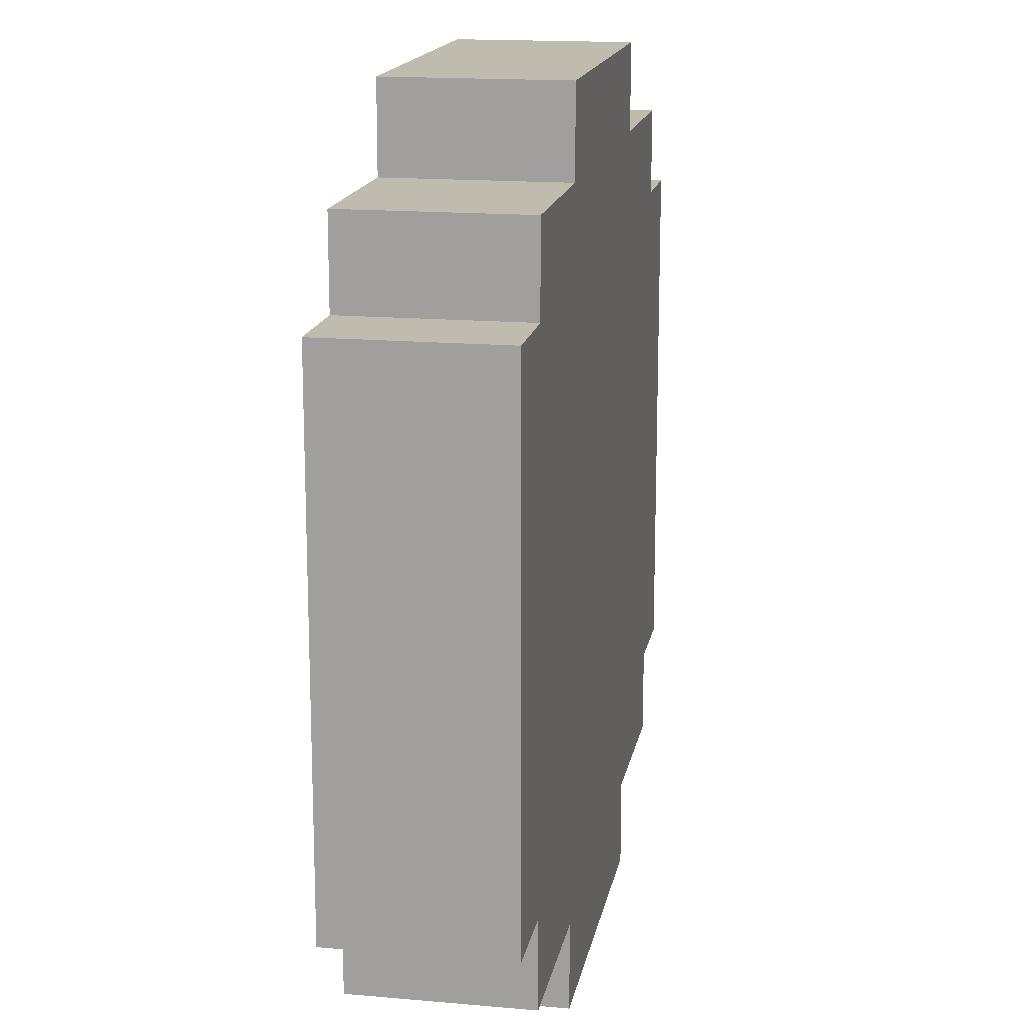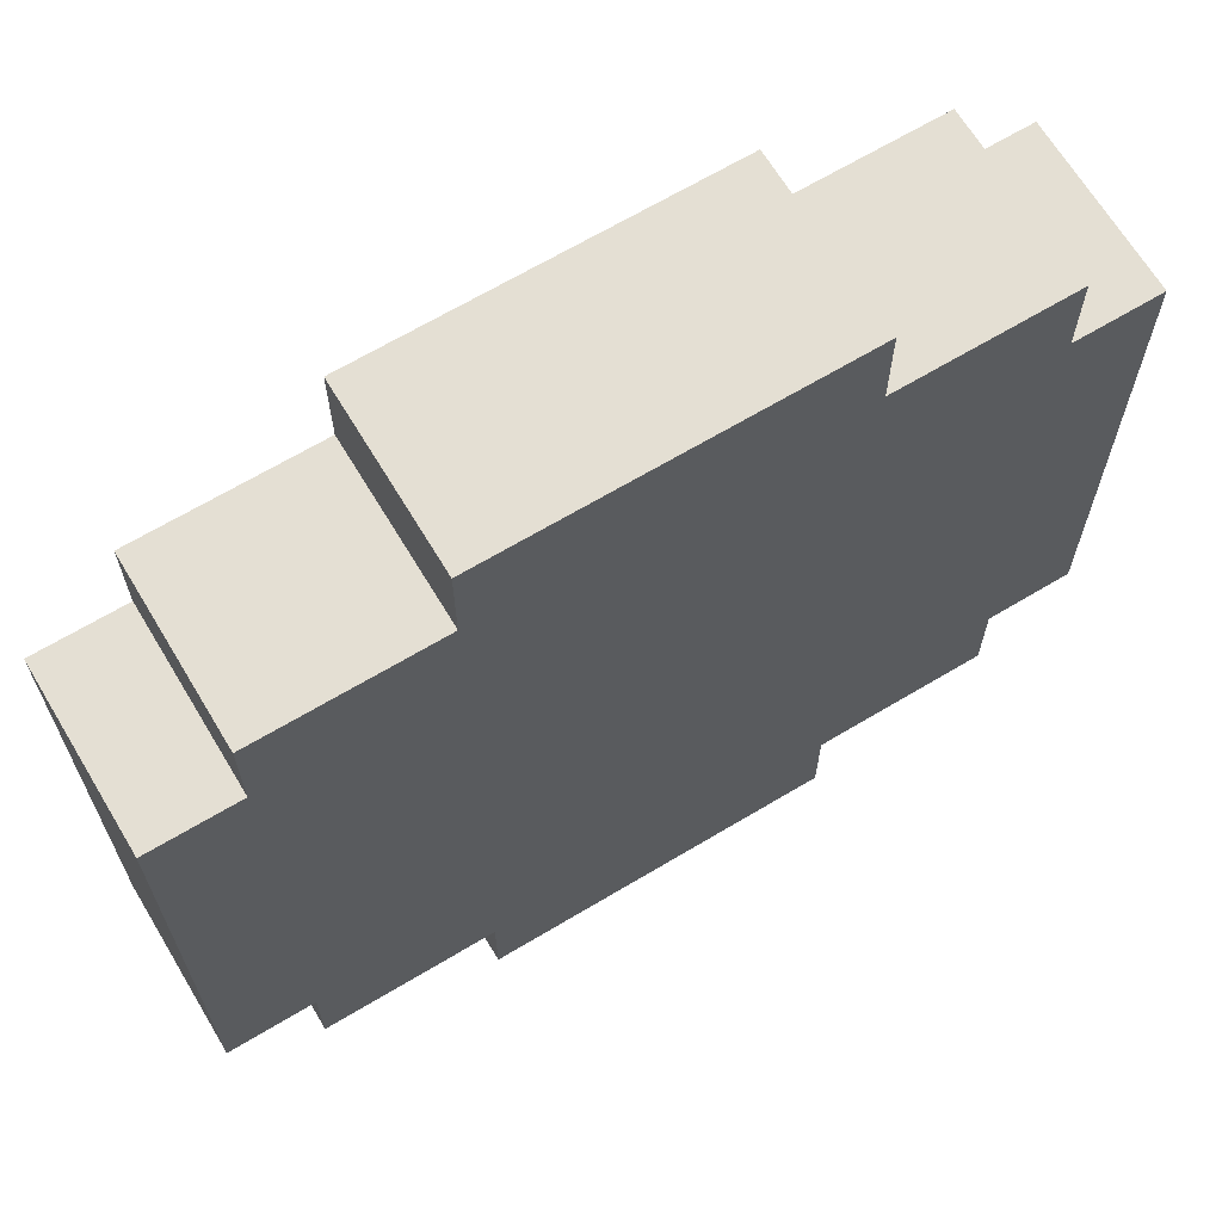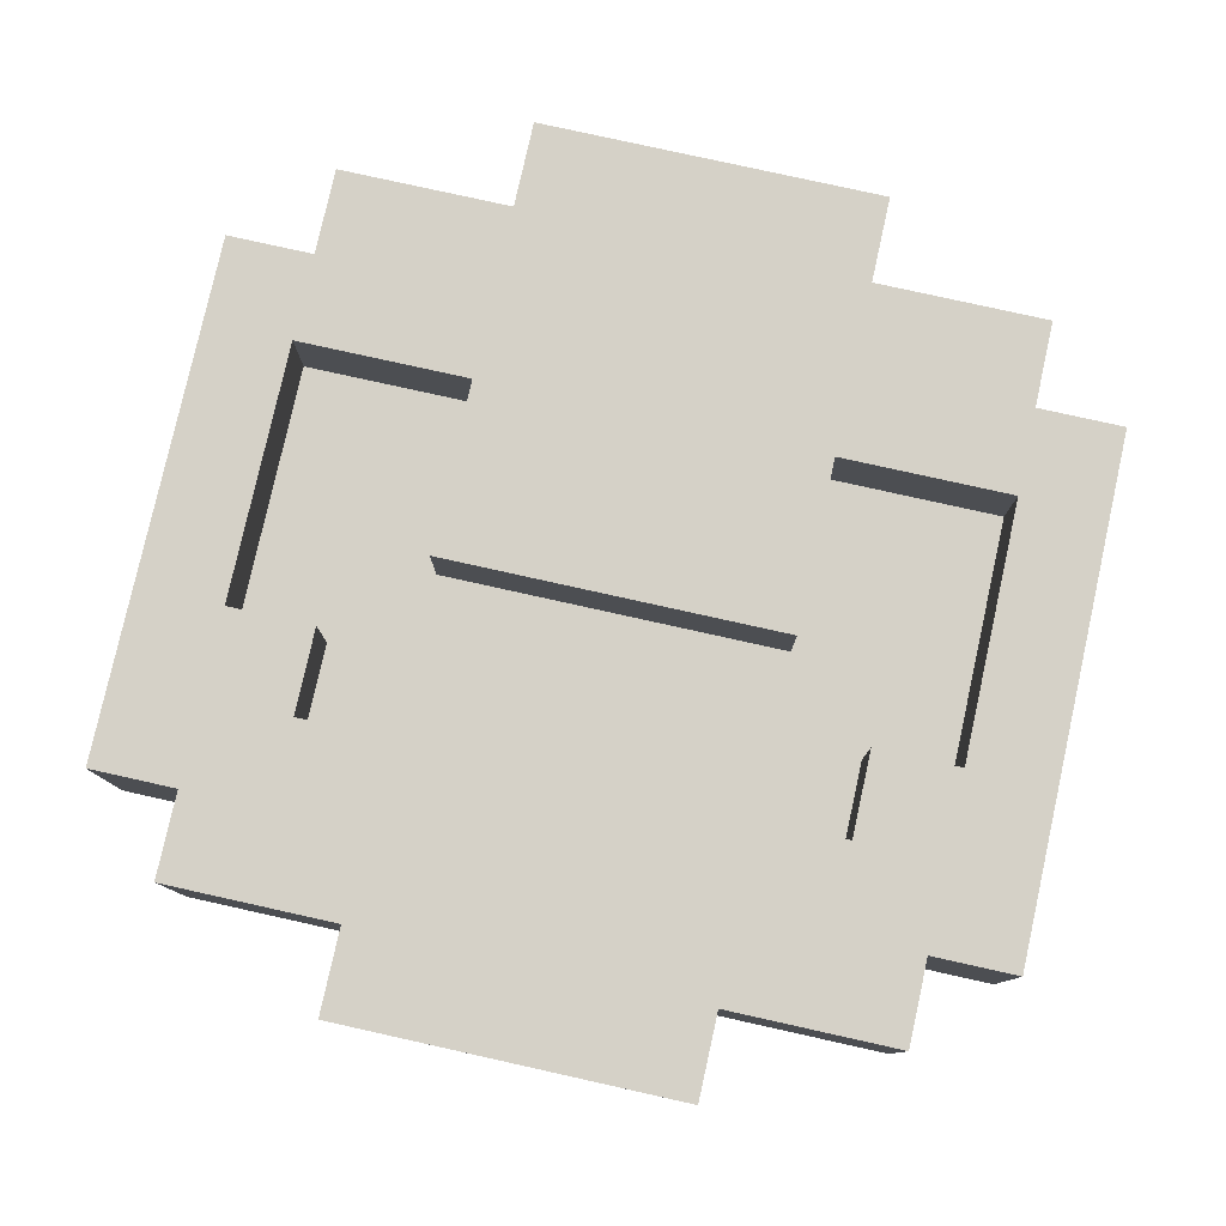
<metadata>
{"format":"obj","ext":"obj","renderer":"f3d","projection":"perspective","resolution":1024,"background":"white","views":[{"elev":16.1,"azim":100.4,"up":"+Y"},{"elev":66.7,"azim":149.0,"up":"+Y"},{"elev":79.3,"azim":-167.5,"up":"+Z"}]}
</metadata>
<code>
o
v -0.5 0.2 0.1
v -0.5 0.2 0
v -0.5 0.2 -0.1
v -0.5 0.3 0.1
v -0.5 0.3 0
v -0.5 0.3 -0.1
v -0.5 0.4 0.1
v -0.5 0.4 0
v -0.5 0.5 0
v -0.5 0.5 -0.1
v -0.5 0.6 0.1
v -0.5 0.6 0
v -0.5 0.6 -0.1
v -0.5 0.8 0.1
v -0.5 0.8 0
v -0.5 0.8 -0.1
v -0.4 0.1 0.1
v -0.4 0.1 0
v -0.4 0.1 -0.1
v -0.4 0.2 0.1
v -0.4 0.2 0
v -0.4 0.2 -0.1
v -0.4 0.8 0.1
v -0.4 0.8 0
v -0.4 0.8 -0.1
v -0.4 0.9 0.1
v -0.4 0.9 0
v -0.4 0.9 -0.1
v -0.2 0 0.1
v -0.2 0 0
v -0.2 0 -0.1
v -0.2 0.1 0.1
v -0.2 0.1 0
v -0.2 0.1 -0.1
v -0.2 0.3 0.1
v -0.2 0.3 0
v -0.2 0.4 0.1
v -0.2 0.4 0
v -0.2 0.5 0.1
v -0.2 0.5 0
v -0.2 0.9 0.1
v -0.2 0.9 0
v -0.2 0.9 -0.1
v -0.2 1 0.1
v -0.2 1 0
v -0.2 1 -0.1
v 0.3 0.6 0.1
v 0.3 0.6 0
v 0.3 0.7 0.1
v 0.3 0.7 0
v 0.4 0.3 0.1
v 0.4 0.3 0
v 0.4 0.4 0.1
v 0.4 0.4 0
v 0.4 0.5 0
v 0.4 0.6 0.1
v 0.4 0.6 0
v -0.4 0.3 0.1
v -0.4 0.3 0
v -0.4 0.4 0.1
v -0.4 0.4 0
v -0.4 0.6 0.1
v -0.4 0.6 0
v -0.3 0.6 0.1
v -0.3 0.6 0
v -0.3 0.7 0.1
v -0.3 0.7 0
v 0.2 0 0.1
v 0.2 0 0
v 0.2 0 -0.1
v 0.2 0.1 0.1
v 0.2 0.1 0
v 0.2 0.1 -0.1
v 0.2 0.3 0.1
v 0.2 0.3 0
v 0.2 0.4 0.1
v 0.2 0.4 0
v 0.2 0.5 0.1
v 0.2 0.5 0
v 0.2 0.9 0.1
v 0.2 0.9 0
v 0.2 0.9 -0.1
v 0.2 1 0.1
v 0.2 1 0
v 0.2 1 -0.1
v 0.4 0.1 0.1
v 0.4 0.1 0
v 0.4 0.1 -0.1
v 0.4 0.2 0.1
v 0.4 0.2 0
v 0.4 0.2 -0.1
v 0.4 0.8 0.1
v 0.4 0.8 0
v 0.4 0.8 -0.1
v 0.4 0.9 0.1
v 0.4 0.9 0
v 0.4 0.9 -0.1
v 0.5 0.2 0.1
v 0.5 0.2 0
v 0.5 0.2 -0.1
v 0.5 0.3 0.1
v 0.5 0.3 0
v 0.5 0.3 -0.1
v 0.5 0.4 0.1
v 0.5 0.4 0
v 0.5 0.4 -0.1
v 0.5 0.5 0
v 0.5 0.5 -0.1
v 0.5 0.6 0.1
v 0.5 0.6 0
v 0.5 0.6 -0.1
v 0.5 0.8 0.1
v 0.5 0.8 0
v 0.5 0.8 -0.1
v -0.5 0.2 0.1
v -0.5 0.3 0.1
v -0.5 0.4 0.1
v -0.5 0.6 0.1
v -0.5 0.8 0.1
v -0.4 0.1 0.1
v -0.4 0.2 0.1
v -0.4 0.3 0.1
v -0.4 0.4 0.1
v -0.4 0.6 0.1
v -0.4 0.7 0.1
v -0.4 0.8 0.1
v -0.4 0.9 0.1
v -0.3 0.1 0.1
v -0.3 0.2 0.1
v -0.3 0.3 0.1
v -0.3 0.6 0.1
v -0.3 0.7 0.1
v -0.3 0.8 0.1
v -0.3 0.9 0.1
v -0.2 0 0.1
v -0.2 0.1 0.1
v -0.2 0.2 0.1
v -0.2 0.3 0.1
v -0.2 0.4 0.1
v -0.2 0.5 0.1
v -0.2 0.7 0.1
v -0.2 0.8 0.1
v -0.2 0.9 0.1
v -0.2 1 0.1
v -0.1 0 0.1
v -0.1 0.1 0.1
v -0.1 0.2 0.1
v -0.1 0.3 0.1
v -0.1 0.4 0.1
v -0.1 0.5 0.1
v -0.1 0.7 0.1
v -0.1 0.8 0.1
v -0.1 0.9 0.1
v -0.1 1 0.1
v 0 0 0.1
v 0 0.1 0.1
v 0 0.2 0.1
v 0 0.3 0.1
v 0 0.4 0.1
v 0 0.7 0.1
v 0 0.8 0.1
v 0 0.9 0.1
v 0 1 0.1
v 0.1 0 0.1
v 0.1 0.1 0.1
v 0.1 0.2 0.1
v 0.1 0.3 0.1
v 0.1 0.4 0.1
v 0.1 0.5 0.1
v 0.1 0.7 0.1
v 0.1 0.8 0.1
v 0.1 0.9 0.1
v 0.1 1 0.1
v 0.2 0 0.1
v 0.2 0.1 0.1
v 0.2 0.2 0.1
v 0.2 0.3 0.1
v 0.2 0.4 0.1
v 0.2 0.5 0.1
v 0.2 0.7 0.1
v 0.2 0.8 0.1
v 0.2 0.9 0.1
v 0.2 1 0.1
v 0.3 0.2 0.1
v 0.3 0.3 0.1
v 0.3 0.6 0.1
v 0.3 0.7 0.1
v 0.3 0.8 0.1
v 0.3 0.9 0.1
v 0.4 0.1 0.1
v 0.4 0.2 0.1
v 0.4 0.3 0.1
v 0.4 0.4 0.1
v 0.4 0.6 0.1
v 0.4 0.7 0.1
v 0.4 0.8 0.1
v 0.4 0.9 0.1
v 0.5 0.2 0.1
v 0.5 0.3 0.1
v 0.5 0.4 0.1
v 0.5 0.6 0.1
v 0.5 0.8 0.1
v -0.4 0.3 0
v -0.4 0.4 0
v -0.4 0.6 0
v -0.3 0.3 0
v -0.3 0.4 0
v -0.3 0.5 0
v -0.3 0.6 0
v -0.3 0.7 0
v -0.2 0.3 0
v -0.2 0.4 0
v -0.2 0.5 0
v -0.2 0.6 0
v -0.2 0.7 0
v -0.1 0.5 0
v -0.1 0.6 0
v -0.1 0.7 0
v 0 0.6 0
v 0 0.7 0
v 0.1 0.5 0
v 0.1 0.6 0
v 0.1 0.7 0
v 0.2 0.3 0
v 0.2 0.4 0
v 0.2 0.5 0
v 0.2 0.6 0
v 0.2 0.7 0
v 0.3 0.3 0
v 0.3 0.4 0
v 0.3 0.5 0
v 0.3 0.6 0
v 0.3 0.7 0
v 0.4 0.3 0
v 0.4 0.4 0
v 0.4 0.5 0
v 0.4 0.6 0
v -0.5 0.2 -0.1
v -0.5 0.3 -0.1
v -0.5 0.5 -0.1
v -0.5 0.6 -0.1
v -0.5 0.8 -0.1
v -0.4 0.1 -0.1
v -0.4 0.2 -0.1
v -0.4 0.3 -0.1
v -0.4 0.4 -0.1
v -0.4 0.5 -0.1
v -0.4 0.6 -0.1
v -0.4 0.8 -0.1
v -0.4 0.9 -0.1
v -0.3 0.1 -0.1
v -0.3 0.2 -0.1
v -0.3 0.3 -0.1
v -0.3 0.4 -0.1
v -0.3 0.5 -0.1
v -0.3 0.6 -0.1
v -0.3 0.7 -0.1
v -0.3 0.8 -0.1
v -0.3 0.9 -0.1
v -0.2 0 -0.1
v -0.2 0.1 -0.1
v -0.2 0.2 -0.1
v -0.2 0.3 -0.1
v -0.2 0.4 -0.1
v -0.2 0.5 -0.1
v -0.2 0.6 -0.1
v -0.2 0.7 -0.1
v -0.2 0.8 -0.1
v -0.2 0.9 -0.1
v -0.2 1 -0.1
v -0.1 0 -0.1
v -0.1 0.1 -0.1
v -0.1 0.2 -0.1
v -0.1 0.3 -0.1
v -0.1 0.4 -0.1
v -0.1 0.5 -0.1
v -0.1 0.6 -0.1
v -0.1 0.7 -0.1
v -0.1 0.8 -0.1
v -0.1 0.9 -0.1
v -0.1 1 -0.1
v 0 0 -0.1
v 0 0.1 -0.1
v 0 0.2 -0.1
v 0 0.3 -0.1
v 0 0.4 -0.1
v 0 0.6 -0.1
v 0 0.7 -0.1
v 0 0.8 -0.1
v 0 0.9 -0.1
v 0 1 -0.1
v 0.1 0 -0.1
v 0.1 0.1 -0.1
v 0.1 0.2 -0.1
v 0.1 0.4 -0.1
v 0.1 0.5 -0.1
v 0.1 0.6 -0.1
v 0.1 0.7 -0.1
v 0.1 0.8 -0.1
v 0.1 0.9 -0.1
v 0.1 1 -0.1
v 0.2 0 -0.1
v 0.2 0.1 -0.1
v 0.2 0.2 -0.1
v 0.2 0.3 -0.1
v 0.2 0.4 -0.1
v 0.2 0.5 -0.1
v 0.2 0.6 -0.1
v 0.2 0.7 -0.1
v 0.2 0.8 -0.1
v 0.2 0.9 -0.1
v 0.2 1 -0.1
v 0.3 0.1 -0.1
v 0.3 0.2 -0.1
v 0.3 0.4 -0.1
v 0.3 0.5 -0.1
v 0.3 0.6 -0.1
v 0.3 0.7 -0.1
v 0.3 0.8 -0.1
v 0.3 0.9 -0.1
v 0.4 0.1 -0.1
v 0.4 0.2 -0.1
v 0.4 0.3 -0.1
v 0.4 0.4 -0.1
v 0.4 0.5 -0.1
v 0.4 0.6 -0.1
v 0.4 0.7 -0.1
v 0.4 0.8 -0.1
v 0.4 0.9 -0.1
v 0.5 0.2 -0.1
v 0.5 0.3 -0.1
v 0.5 0.4 -0.1
v 0.5 0.5 -0.1
v 0.5 0.6 -0.1
v 0.5 0.8 -0.1
v -0.2 0 0.1
v -0.1 0 0.1
v 0 0 0.1
v 0.1 0 0.1
v 0.2 0 0.1
v -0.2 0 0
v -0.1 0 0
v 0 0 0
v 0.1 0 0
v 0.2 0 0
v -0.2 0 -0.1
v -0.1 0 -0.1
v 0 0 -0.1
v 0.1 0 -0.1
v 0.2 0 -0.1
v -0.4 0.1 0.1
v -0.3 0.1 0.1
v -0.2 0.1 0.1
v 0.2 0.1 0.1
v 0.4 0.1 0.1
v -0.4 0.1 0
v -0.3 0.1 0
v -0.2 0.1 0
v 0.2 0.1 0
v 0.3 0.1 0
v 0.4 0.1 0
v -0.4 0.1 -0.1
v -0.3 0.1 -0.1
v -0.2 0.1 -0.1
v 0.2 0.1 -0.1
v 0.3 0.1 -0.1
v 0.4 0.1 -0.1
v -0.5 0.2 0.1
v -0.4 0.2 0.1
v 0.4 0.2 0.1
v 0.5 0.2 0.1
v -0.5 0.2 0
v -0.4 0.2 0
v 0.4 0.2 0
v 0.5 0.2 0
v -0.5 0.2 -0.1
v -0.4 0.2 -0.1
v 0.4 0.2 -0.1
v 0.5 0.2 -0.1
v -0.4 0.6 0.1
v -0.3 0.6 0.1
v 0.3 0.6 0.1
v 0.4 0.6 0.1
v -0.4 0.6 0
v -0.3 0.6 0
v 0.3 0.6 0
v 0.4 0.6 0
v -0.3 0.7 0.1
v -0.2 0.7 0.1
v -0.1 0.7 0.1
v 0 0.7 0.1
v 0.1 0.7 0.1
v 0.2 0.7 0.1
v 0.3 0.7 0.1
v -0.3 0.7 0
v -0.2 0.7 0
v -0.1 0.7 0
v 0 0.7 0
v 0.1 0.7 0
v 0.2 0.7 0
v 0.3 0.7 0
v -0.4 0.3 0.1
v -0.3 0.3 0.1
v -0.2 0.3 0.1
v 0.2 0.3 0.1
v 0.3 0.3 0.1
v 0.4 0.3 0.1
v -0.4 0.3 0
v -0.3 0.3 0
v -0.2 0.3 0
v 0.2 0.3 0
v 0.3 0.3 0
v 0.4 0.3 0
v -0.2 0.5 0.1
v -0.1 0.5 0.1
v 0.1 0.5 0.1
v 0.2 0.5 0.1
v -0.2 0.5 0
v -0.1 0.5 0
v 0.1 0.5 0
v 0.2 0.5 0
v -0.5 0.8 0.1
v -0.4 0.8 0.1
v 0.4 0.8 0.1
v 0.5 0.8 0.1
v -0.5 0.8 0
v -0.4 0.8 0
v 0.4 0.8 0
v 0.5 0.8 0
v -0.5 0.8 -0.1
v -0.4 0.8 -0.1
v 0.4 0.8 -0.1
v 0.5 0.8 -0.1
v -0.4 0.9 0.1
v -0.3 0.9 0.1
v -0.2 0.9 0.1
v 0.2 0.9 0.1
v 0.3 0.9 0.1
v 0.4 0.9 0.1
v -0.4 0.9 0
v -0.3 0.9 0
v -0.2 0.9 0
v 0.2 0.9 0
v 0.3 0.9 0
v 0.4 0.9 0
v -0.4 0.9 -0.1
v -0.3 0.9 -0.1
v -0.2 0.9 -0.1
v 0.2 0.9 -0.1
v 0.3 0.9 -0.1
v 0.4 0.9 -0.1
v -0.2 1 0.1
v -0.1 1 0.1
v 0 1 0.1
v 0.1 1 0.1
v 0.2 1 0.1
v -0.2 1 0
v -0.1 1 0
v 0 1 0
v 0.1 1 0
v 0.2 1 0
v -0.2 1 -0.1
v -0.1 1 -0.1
v 0 1 -0.1
v 0.1 1 -0.1
v 0.2 1 -0.1
f 4 2 1
f 5 3 2
f 5 2 4
f 6 3 5
f 7 5 4
f 8 6 5
f 8 5 7
f 9 8 7
f 9 6 8
f 10 6 9
f 11 9 7
f 12 10 9
f 12 9 11
f 13 10 12
f 14 12 11
f 15 13 12
f 15 12 14
f 16 13 15
f 20 18 17
f 21 19 18
f 21 18 20
f 22 19 21
f 26 24 23
f 27 25 24
f 27 24 26
f 28 25 27
f 32 30 29
f 33 31 30
f 33 30 32
f 34 31 33
f 37 36 35
f 38 36 37
f 39 38 37
f 40 38 39
f 44 42 41
f 45 43 42
f 45 42 44
f 46 43 45
f 49 48 47
f 50 48 49
f 53 52 51
f 54 52 53
f 55 54 53
f 56 55 53
f 57 55 56
f 58 59 60
f 60 59 61
f 60 61 62
f 62 61 63
f 64 65 66
f 66 65 67
f 68 69 71
f 69 70 72
f 71 69 72
f 72 70 73
f 74 75 76
f 76 75 77
f 76 77 78
f 78 77 79
f 80 81 83
f 81 82 84
f 83 81 84
f 84 82 85
f 86 87 89
f 87 88 90
f 89 87 90
f 90 88 91
f 92 93 95
f 93 94 96
f 95 93 96
f 96 94 97
f 98 99 101
f 99 100 102
f 101 99 102
f 102 100 103
f 101 102 104
f 102 103 105
f 104 102 105
f 105 103 106
f 104 105 107
f 105 106 107
f 107 106 108
f 104 107 109
f 107 108 109
f 109 108 110
f 110 108 111
f 109 110 112
f 110 111 113
f 112 110 113
f 113 111 114
f 121 116 115
f 122 117 116
f 122 116 121
f 123 118 117
f 123 117 122
f 124 119 118
f 124 118 123
f 125 119 124
f 126 119 125
f 128 121 120
f 128 122 121
f 129 122 128
f 130 122 129
f 131 125 124
f 132 126 125
f 132 125 131
f 133 127 126
f 133 126 132
f 134 127 133
f 136 129 128
f 137 130 129
f 137 129 136
f 138 130 137
f 141 133 132
f 142 134 133
f 142 133 141
f 143 134 142
f 145 136 135
f 146 137 136
f 146 136 145
f 147 138 137
f 147 137 146
f 148 139 138
f 148 138 147
f 149 140 139
f 149 139 148
f 150 140 149
f 151 142 141
f 152 143 142
f 152 142 151
f 153 144 143
f 153 143 152
f 154 144 153
f 155 146 145
f 156 147 146
f 156 146 155
f 157 148 147
f 157 147 156
f 158 150 149
f 158 148 157
f 158 149 148
f 159 150 158
f 160 152 151
f 161 153 152
f 161 152 160
f 162 154 153
f 162 153 161
f 163 154 162
f 164 156 155
f 165 157 156
f 165 156 164
f 166 158 157
f 166 157 165
f 167 159 158
f 167 158 166
f 168 150 159
f 168 159 167
f 169 150 168
f 170 161 160
f 171 162 161
f 171 161 170
f 172 163 162
f 172 162 171
f 173 163 172
f 174 165 164
f 175 166 165
f 175 165 174
f 176 167 166
f 176 166 175
f 176 168 167
f 177 168 176
f 178 169 168
f 178 168 177
f 179 169 178
f 180 171 170
f 181 172 171
f 181 171 180
f 182 173 172
f 182 172 181
f 183 173 182
f 184 177 176
f 184 176 175
f 185 177 184
f 187 181 180
f 188 182 181
f 188 181 187
f 189 182 188
f 190 184 175
f 191 185 184
f 191 184 190
f 192 185 191
f 194 187 186
f 195 188 187
f 195 187 194
f 196 189 188
f 196 188 195
f 197 189 196
f 198 192 191
f 199 193 192
f 199 192 198
f 200 194 193
f 200 193 199
f 201 195 194
f 201 194 200
f 201 196 195
f 202 196 201
f 206 204 203
f 207 205 204
f 207 204 206
f 208 205 207
f 209 205 208
f 211 207 206
f 212 208 207
f 212 207 211
f 213 209 208
f 213 208 212
f 214 210 209
f 214 209 213
f 215 210 214
f 216 215 214
f 216 214 213
f 217 215 216
f 218 215 217
f 219 217 216
f 219 218 217
f 220 218 219
f 221 219 216
f 222 220 219
f 222 219 221
f 223 220 222
f 226 222 221
f 227 223 222
f 227 222 226
f 228 223 227
f 229 225 224
f 230 226 225
f 230 225 229
f 230 227 226
f 231 227 230
f 232 228 227
f 232 227 231
f 233 228 232
f 234 230 229
f 235 231 230
f 235 230 234
f 236 232 231
f 236 231 235
f 237 232 236
f 238 239 244
f 239 240 245
f 244 239 245
f 245 240 246
f 240 241 247
f 246 240 247
f 241 242 248
f 247 241 248
f 248 242 249
f 243 244 251
f 244 245 251
f 251 245 252
f 245 246 253
f 252 245 253
f 246 247 254
f 253 246 254
f 247 248 254
f 254 248 255
f 249 250 256
f 255 248 256
f 248 249 256
f 256 250 257
f 257 250 258
f 258 250 259
f 251 252 261
f 252 253 262
f 261 252 262
f 253 254 263
f 262 253 263
f 254 255 264
f 263 254 264
f 255 256 265
f 264 255 265
f 256 257 266
f 265 256 266
f 257 258 267
f 266 257 267
f 258 259 268
f 267 258 268
f 268 259 269
f 260 261 271
f 261 262 271
f 271 262 272
f 262 263 273
f 272 262 273
f 263 264 273
f 264 265 273
f 273 265 274
f 274 265 275
f 265 266 276
f 275 265 276
f 266 267 276
f 276 267 277
f 268 269 278
f 277 267 278
f 267 268 278
f 278 269 279
f 269 270 280
f 279 269 280
f 280 270 281
f 271 272 282
f 272 273 283
f 282 272 283
f 273 274 284
f 283 273 284
f 274 275 285
f 284 274 285
f 275 276 286
f 285 275 286
f 276 277 287
f 277 278 287
f 278 279 288
f 287 278 288
f 279 280 289
f 288 279 289
f 280 281 290
f 289 280 290
f 290 281 291
f 282 283 292
f 283 284 293
f 292 283 293
f 284 285 294
f 293 284 294
f 285 286 294
f 286 276 295
f 294 286 295
f 276 287 296
f 295 276 296
f 287 288 297
f 296 287 297
f 288 289 298
f 297 288 298
f 290 291 299
f 298 289 299
f 289 290 299
f 299 291 300
f 300 291 301
f 293 294 302
f 292 293 302
f 302 294 303
f 294 295 304
f 303 294 304
f 304 295 305
f 295 296 306
f 305 295 306
f 296 297 307
f 306 296 307
f 297 298 308
f 307 297 308
f 298 299 309
f 308 298 309
f 299 300 310
f 309 299 310
f 300 301 311
f 310 300 311
f 311 301 312
f 303 304 313
f 304 305 314
f 313 304 314
f 306 307 315
f 305 306 315
f 307 308 315
f 315 308 316
f 308 309 317
f 316 308 317
f 309 310 318
f 317 309 318
f 310 311 318
f 318 311 319
f 319 311 320
f 313 314 321
f 314 305 322
f 321 314 322
f 305 315 323
f 322 305 323
f 315 316 324
f 323 315 324
f 316 317 325
f 324 316 325
f 317 318 326
f 325 317 326
f 318 319 327
f 326 318 327
f 319 320 328
f 327 319 328
f 328 320 329
f 322 323 330
f 323 324 331
f 330 323 331
f 324 325 332
f 331 324 332
f 325 326 333
f 332 325 333
f 327 328 334
f 333 326 334
f 326 327 334
f 334 328 335
f 341 337 336
f 342 338 337
f 342 337 341
f 343 339 338
f 343 338 342
f 344 340 339
f 344 339 343
f 345 340 344
f 346 342 341
f 347 343 342
f 347 342 346
f 348 344 343
f 348 343 347
f 349 345 344
f 349 344 348
f 350 345 349
f 356 352 351
f 357 353 352
f 357 352 356
f 358 353 357
f 359 355 354
f 360 355 359
f 361 355 360
f 362 357 356
f 363 358 357
f 363 357 362
f 364 358 363
f 365 360 359
f 366 361 360
f 366 360 365
f 367 361 366
f 372 369 368
f 373 369 372
f 374 371 370
f 375 371 374
f 376 373 372
f 377 373 376
f 378 375 374
f 379 375 378
f 384 381 380
f 385 381 384
f 386 383 382
f 387 383 386
f 395 389 388
f 396 390 389
f 396 389 395
f 397 391 390
f 397 390 396
f 398 392 391
f 398 391 397
f 399 393 392
f 399 392 398
f 400 394 393
f 400 393 399
f 401 394 400
f 402 403 408
f 403 404 409
f 408 403 409
f 409 404 410
f 405 406 411
f 406 407 412
f 411 406 412
f 412 407 413
f 414 415 418
f 415 416 419
f 418 415 419
f 416 417 420
f 419 416 420
f 420 417 421
f 422 423 426
f 426 423 427
f 424 425 428
f 428 425 429
f 426 427 430
f 430 427 431
f 428 429 432
f 432 429 433
f 434 435 440
f 435 436 441
f 440 435 441
f 441 436 442
f 437 438 443
f 438 439 444
f 443 438 444
f 444 439 445
f 440 441 446
f 441 442 447
f 446 441 447
f 447 442 448
f 443 444 449
f 444 445 450
f 449 444 450
f 450 445 451
f 452 453 457
f 453 454 458
f 457 453 458
f 454 455 459
f 458 454 459
f 455 456 460
f 459 455 460
f 460 456 461
f 457 458 462
f 458 459 463
f 462 458 463
f 459 460 464
f 463 459 464
f 460 461 465
f 464 460 465
f 465 461 466

</code>
